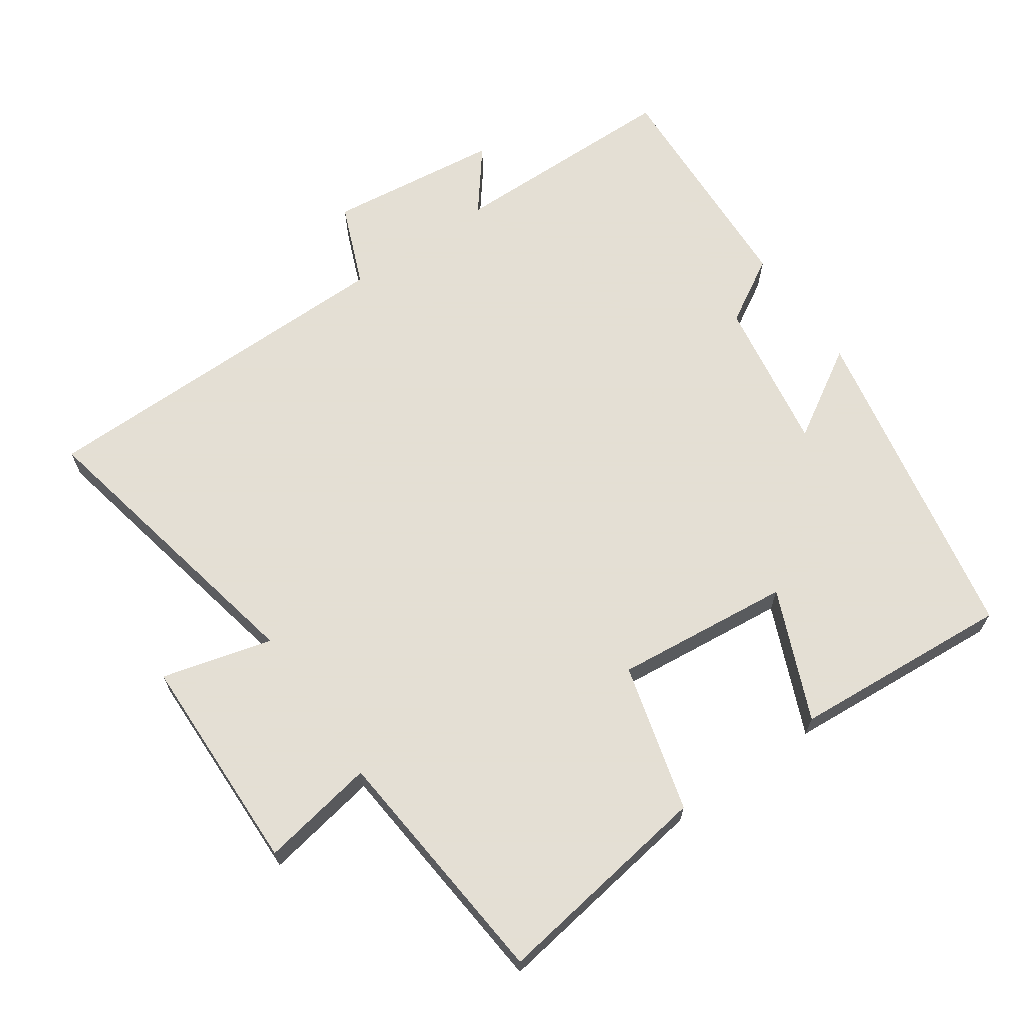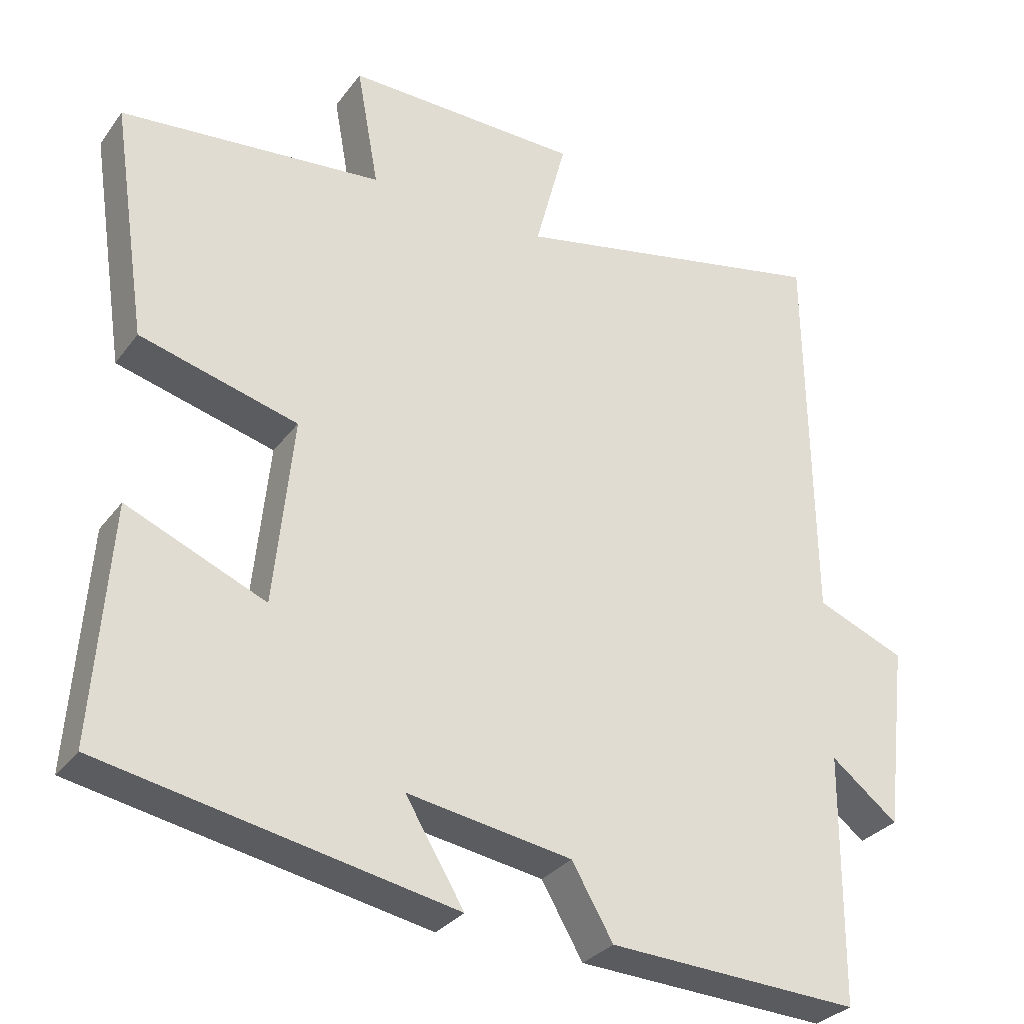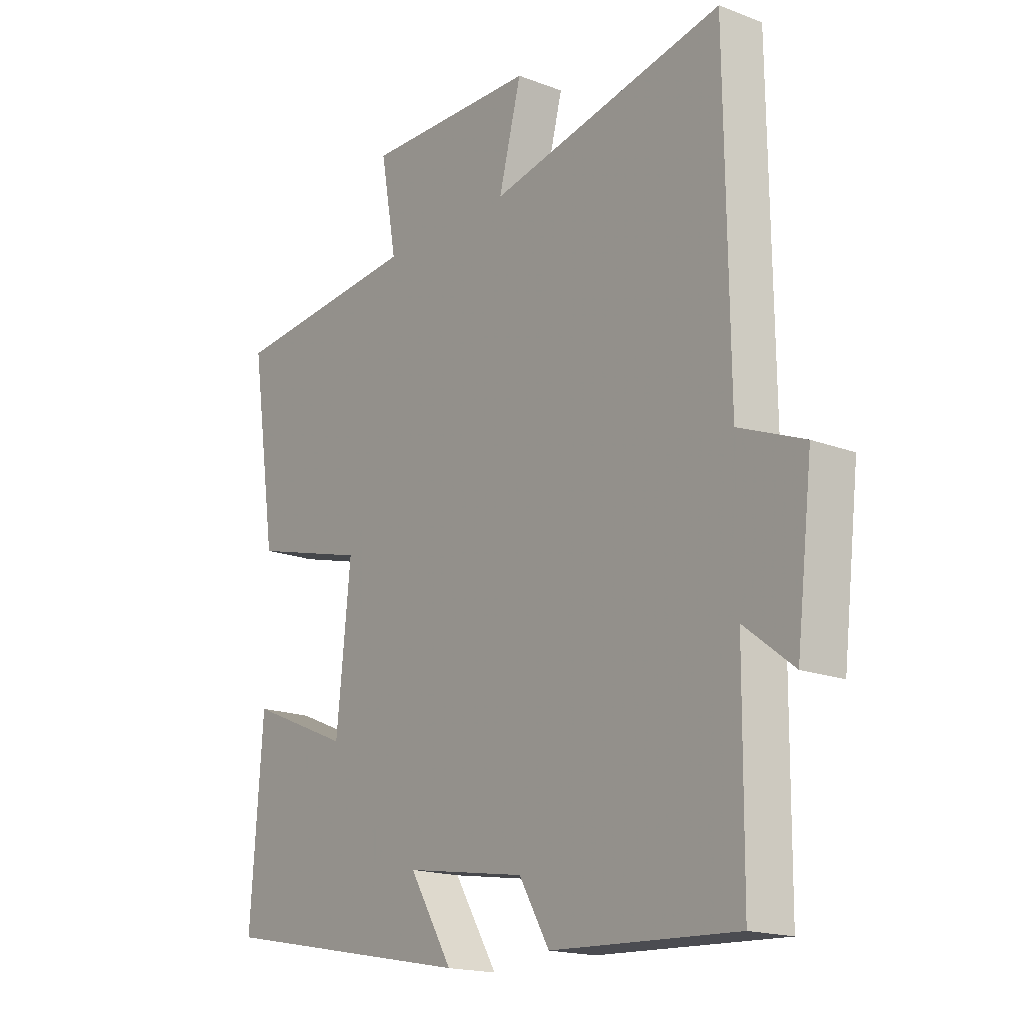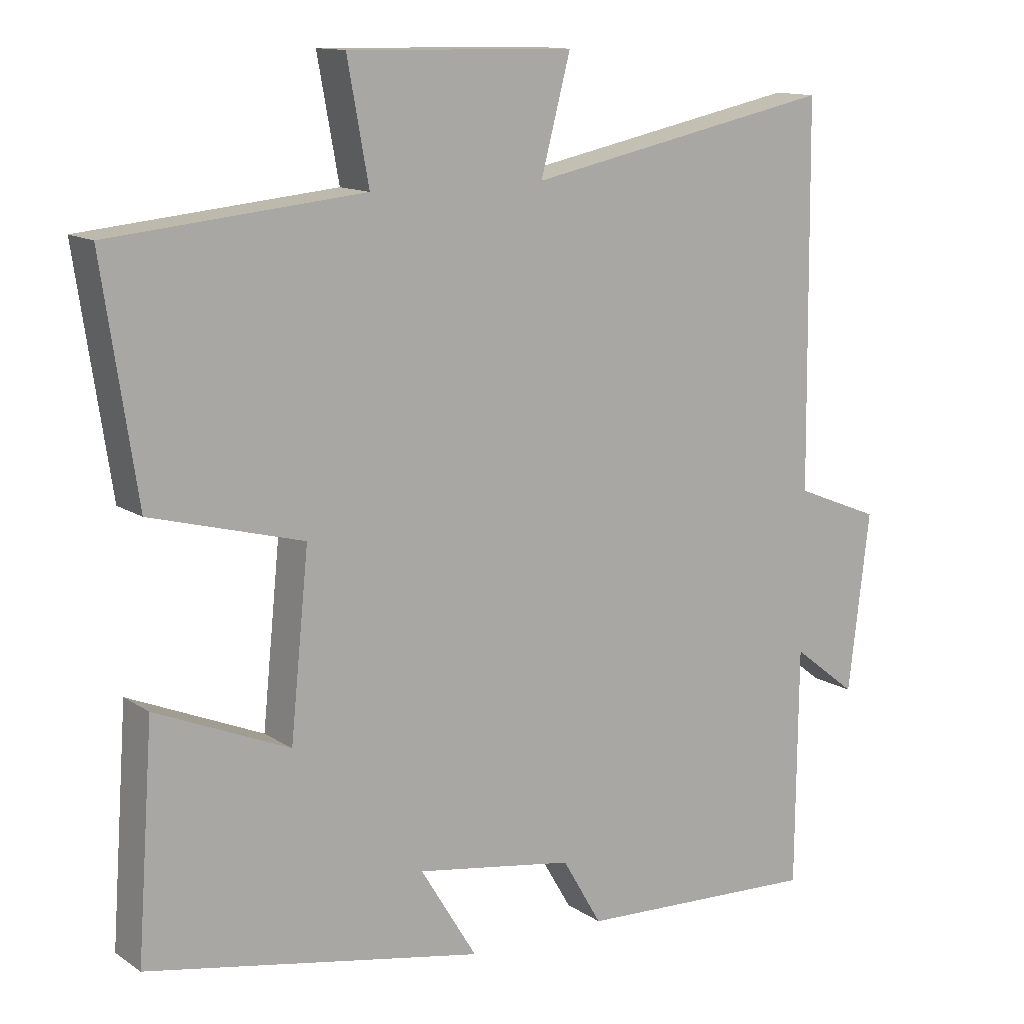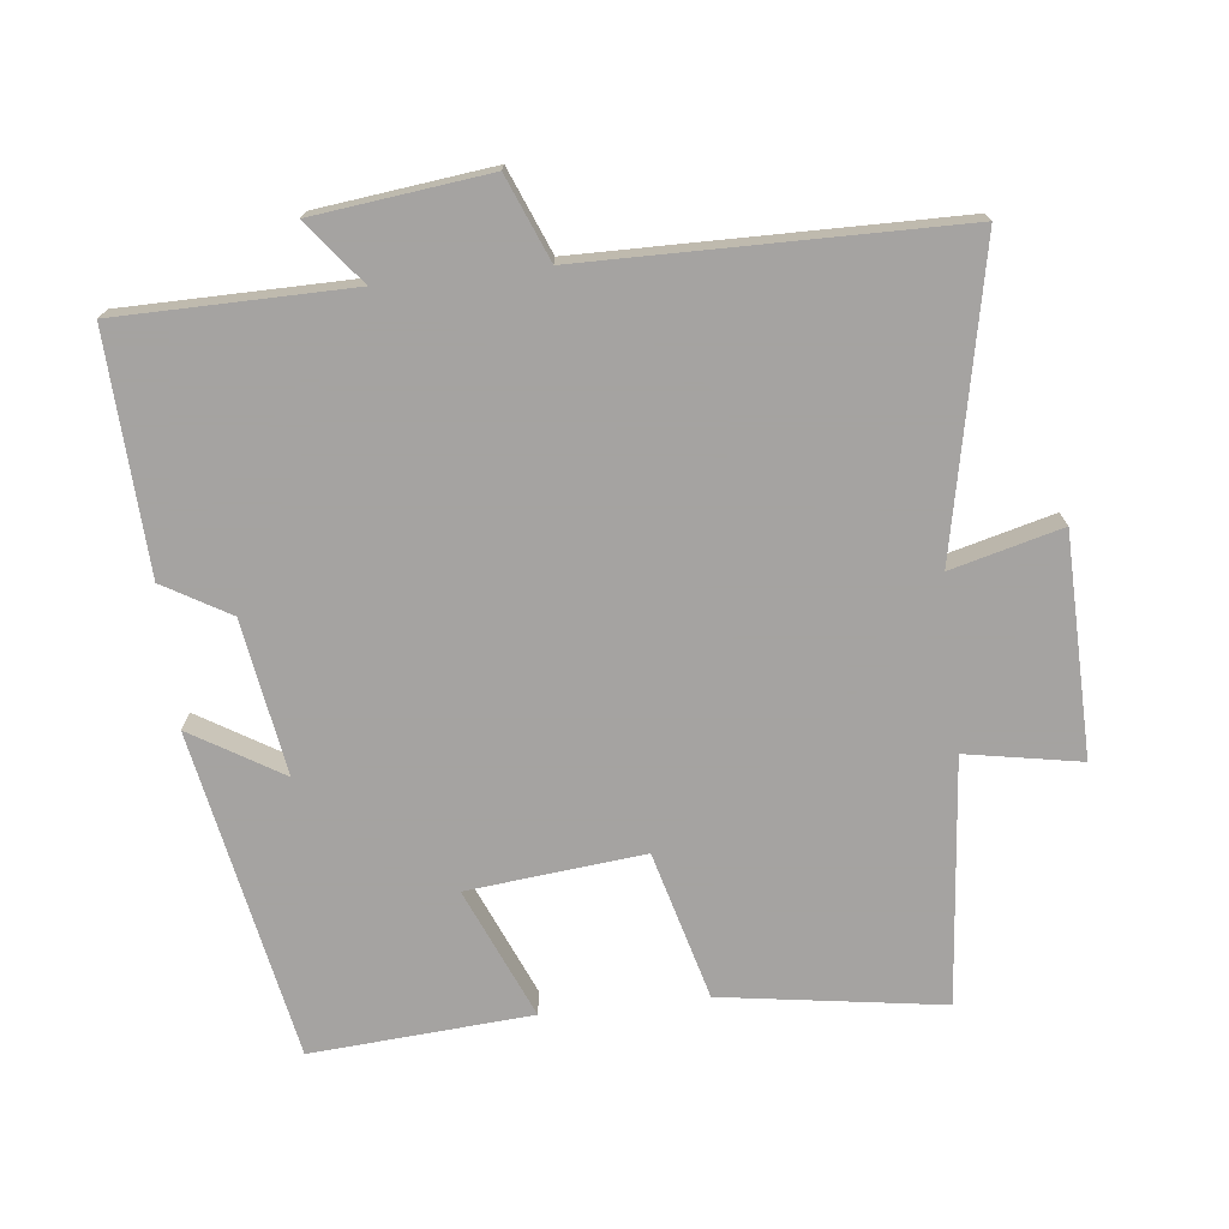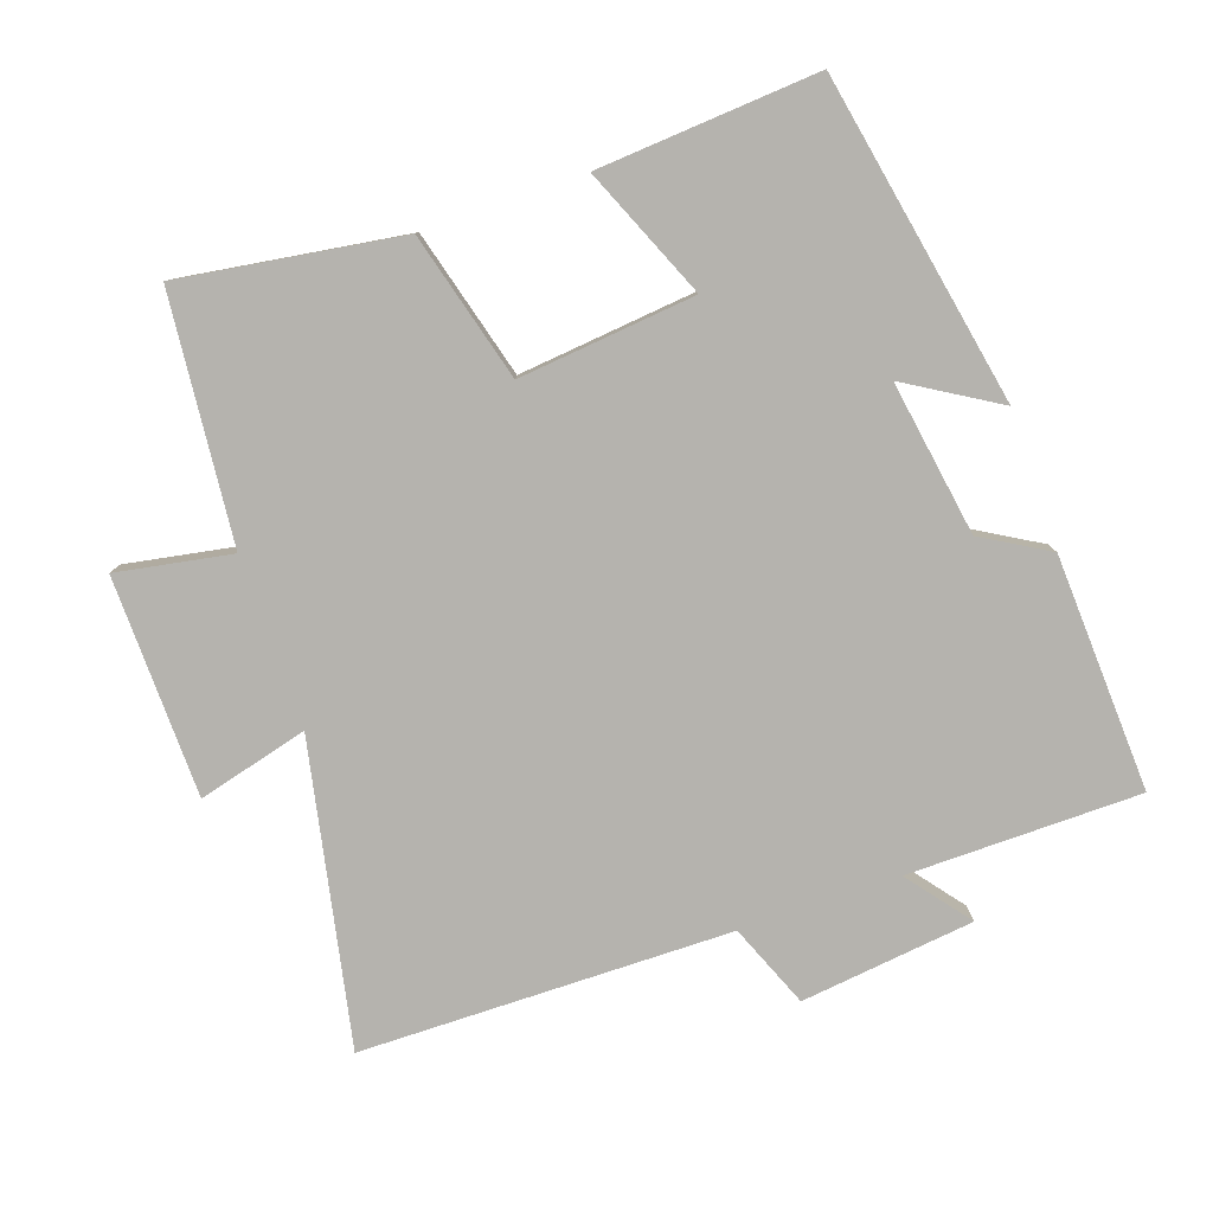
<metadata>
{"format":"obj","ext":"obj","renderer":"f3d","projection":"perspective","resolution":1024,"background":"white","views":[{"elev":66.3,"azim":55.3,"up":"+Y"},{"elev":-30.7,"azim":150.1,"up":"+Z"},{"elev":-17.6,"azim":-127.1,"up":"+Z"},{"elev":12.9,"azim":145.8,"up":"+Z"},{"elev":-73.1,"azim":-83.6,"up":"+Y"},{"elev":-79.9,"azim":109.1,"up":"+Y"}]}
</metadata>
<code>
v -0.494 0.07 0.59
v -0.057 0.07 0.5
v -0.099 0.07 0.66
v 0.221 0.07 0.666
v 0.191 0.07 0.5
v 0.548 0.07 0.466
v 0.5 0.07 0.145
v 0.285 0.07 0.087
v 0.311 0.07 -0.169
v 0.5 0.07 -0.089
v 0.523 0.07 -0.409
v 0.046 0.07 -0.5
v 0.126 0.07 -0.368
v -0.098 0.07 -0.404
v -0.154 0.07 -0.5
v -0.497 0.07 -0.516
v -0.5 0.07 -0.178
v -0.591 0.07 -0.249
v -0.621 0.07 0.003
v -0.5 0.07 0.052
v -0.494 0 0.59
v -0.057 0 0.5
v -0.099 0 0.66
v 0.221 0 0.666
v 0.191 0 0.5
v 0.548 0 0.466
v 0.5 0 0.145
v 0.285 0 0.087
v 0.311 0 -0.169
v 0.5 0 -0.089
v 0.523 0 -0.409
v 0.046 0 -0.5
v 0.126 0 -0.368
v -0.098 0 -0.404
v -0.154 0 -0.5
v -0.497 0 -0.516
v -0.5 0 -0.178
v -0.591 0 -0.249
v -0.621 0 0.003
v -0.5 0 0.052
f 17 18 19 20
f 17 20 1 2
f 14 15 16 17
f 13 14 17 2
f 10 11 12 13
f 9 10 13
f 8 9 13 2
f 5 6 7 8
f 5 8 2 3
f 3 4 5
f 40 39 38 37
f 22 21 40 37
f 37 36 35 34
f 22 37 34 33
f 33 32 31 30
f 33 30 29
f 22 33 29 28
f 28 27 26 25
f 23 22 28 25
f 25 24 23
f 1 21 22 2
f 2 22 23 3
f 3 23 24 4
f 4 24 25 5
f 5 25 26 6
f 6 26 27 7
f 7 27 28 8
f 8 28 29 9
f 9 29 30 10
f 10 30 31 11
f 11 31 32 12
f 12 32 33 13
f 13 33 34 14
f 14 34 35 15
f 15 35 36 16
f 16 36 37 17
f 17 37 38 18
f 18 38 39 19
f 19 39 40 20
f 20 40 21 1

</code>
